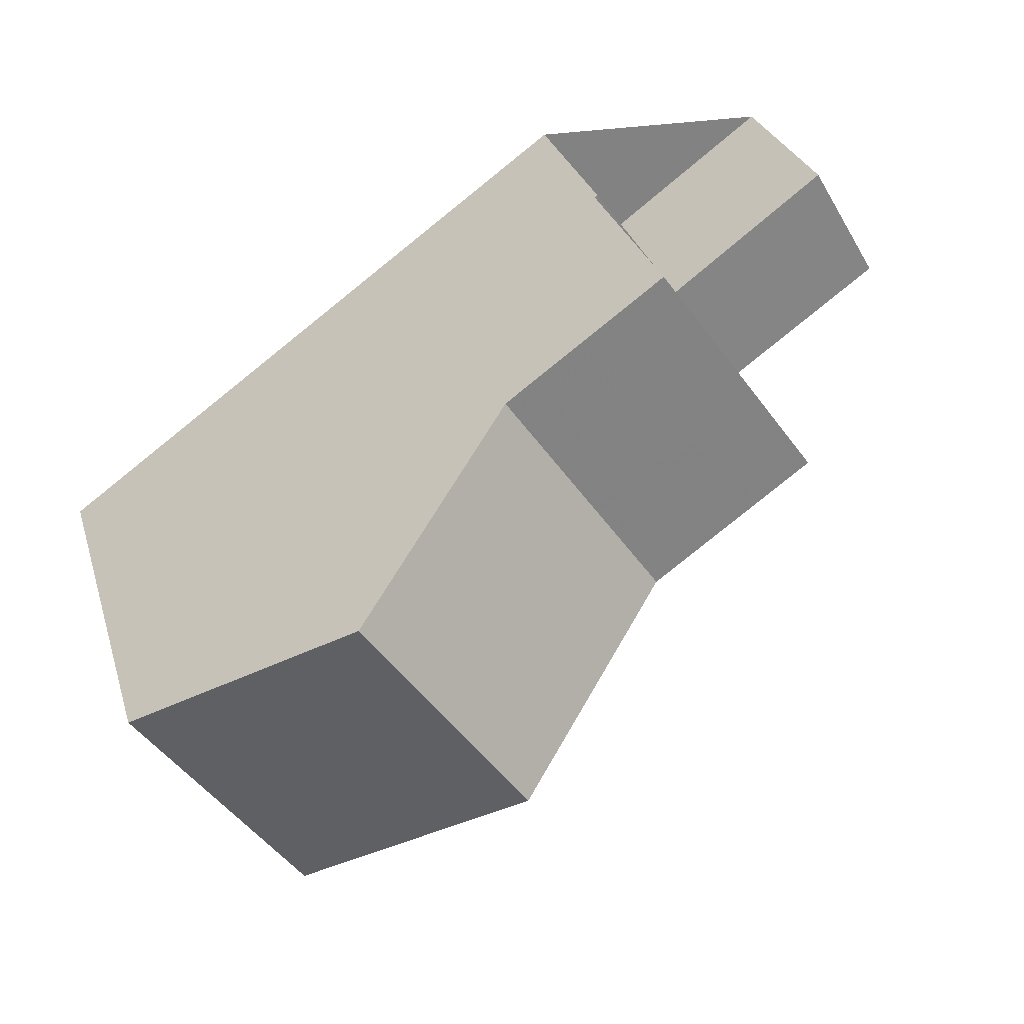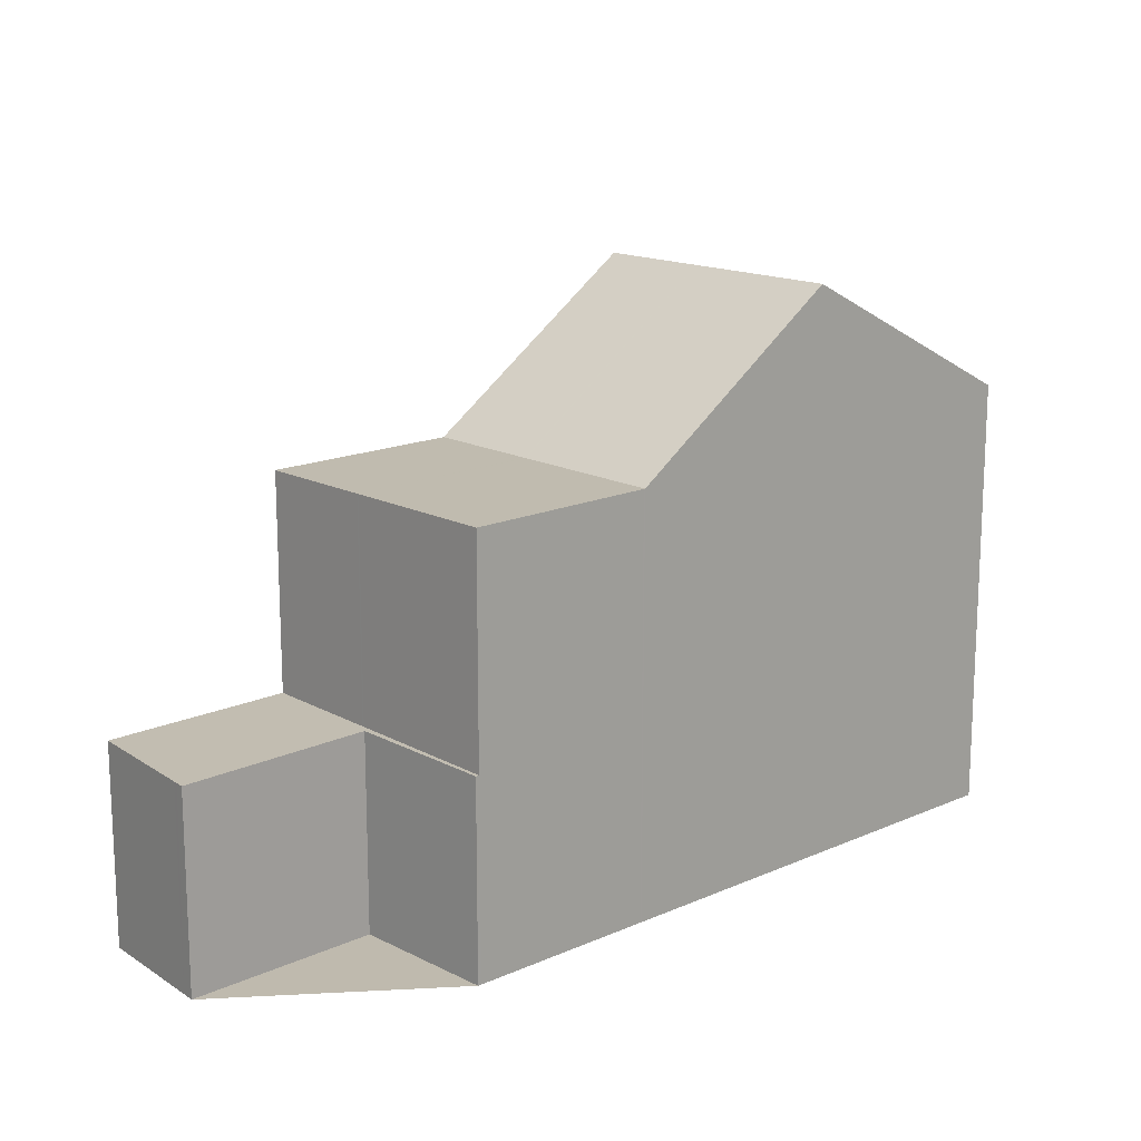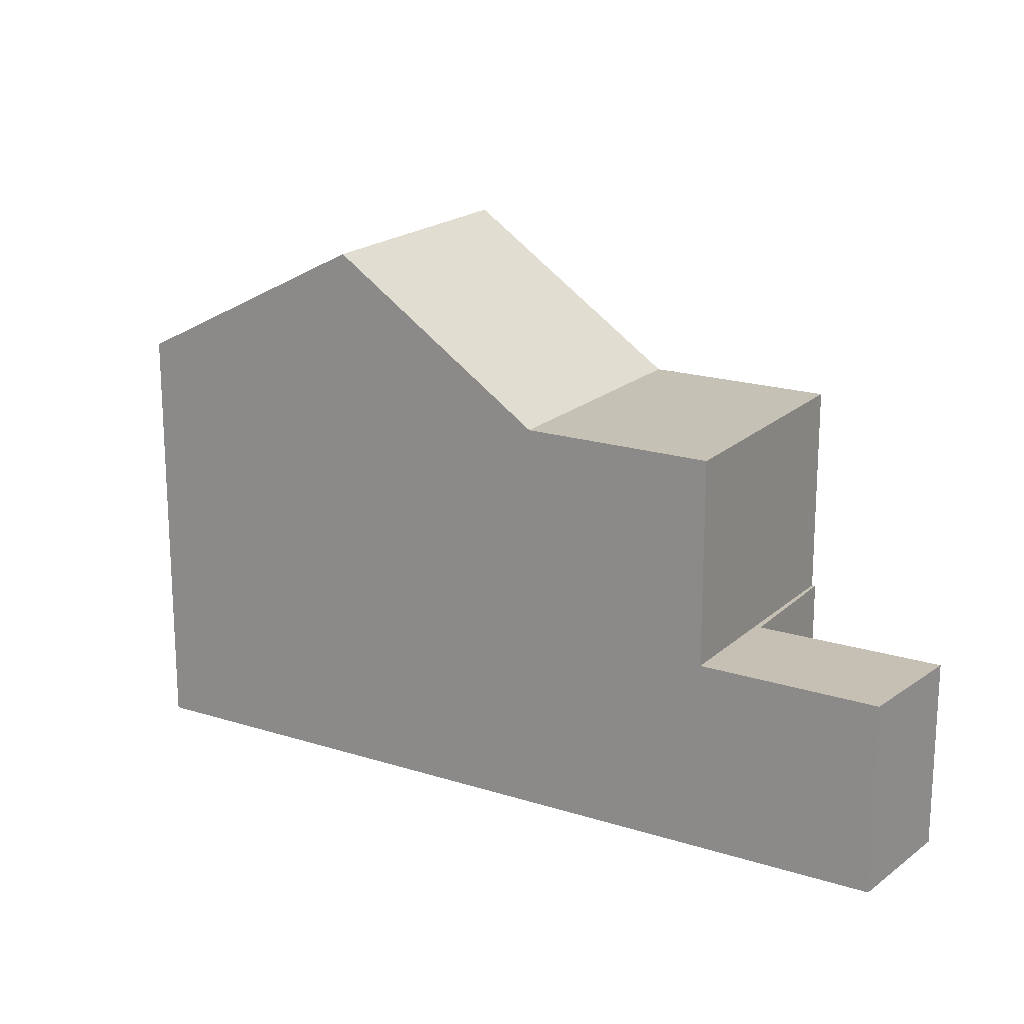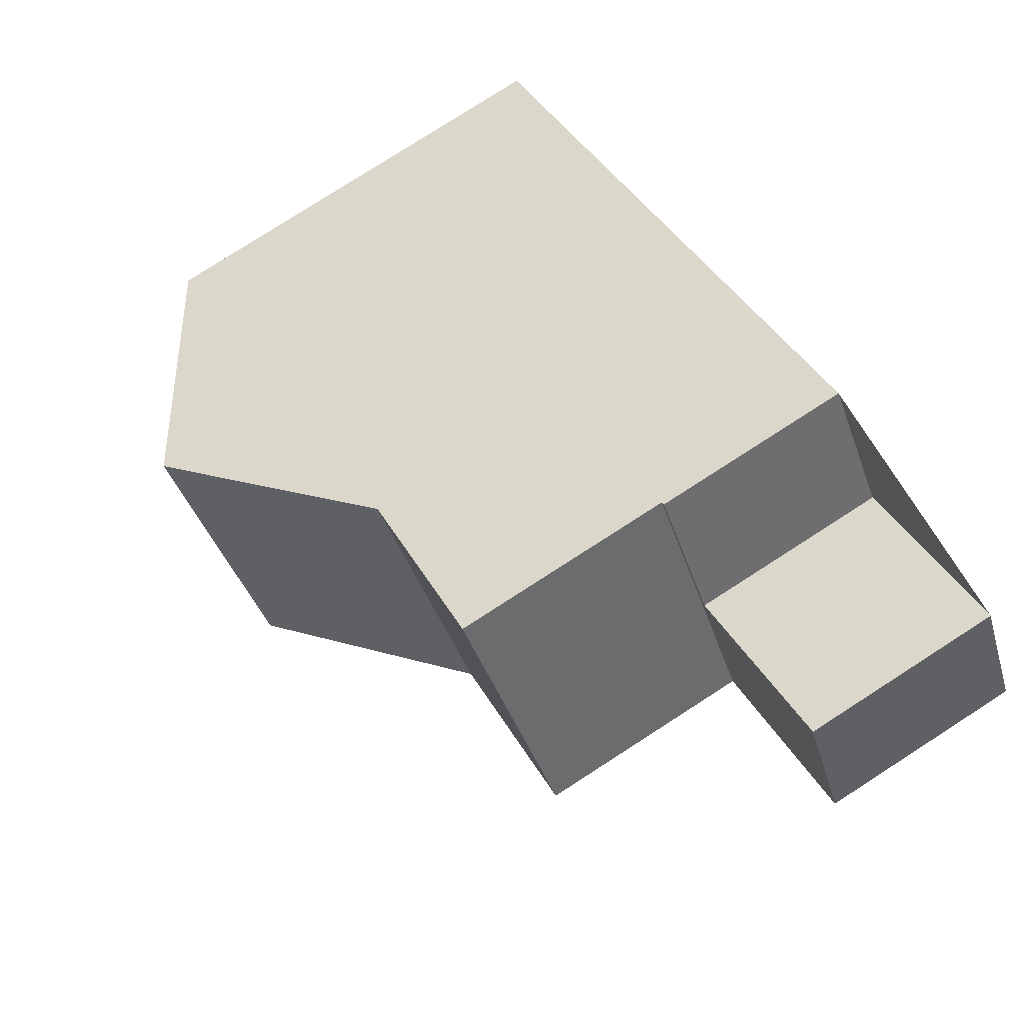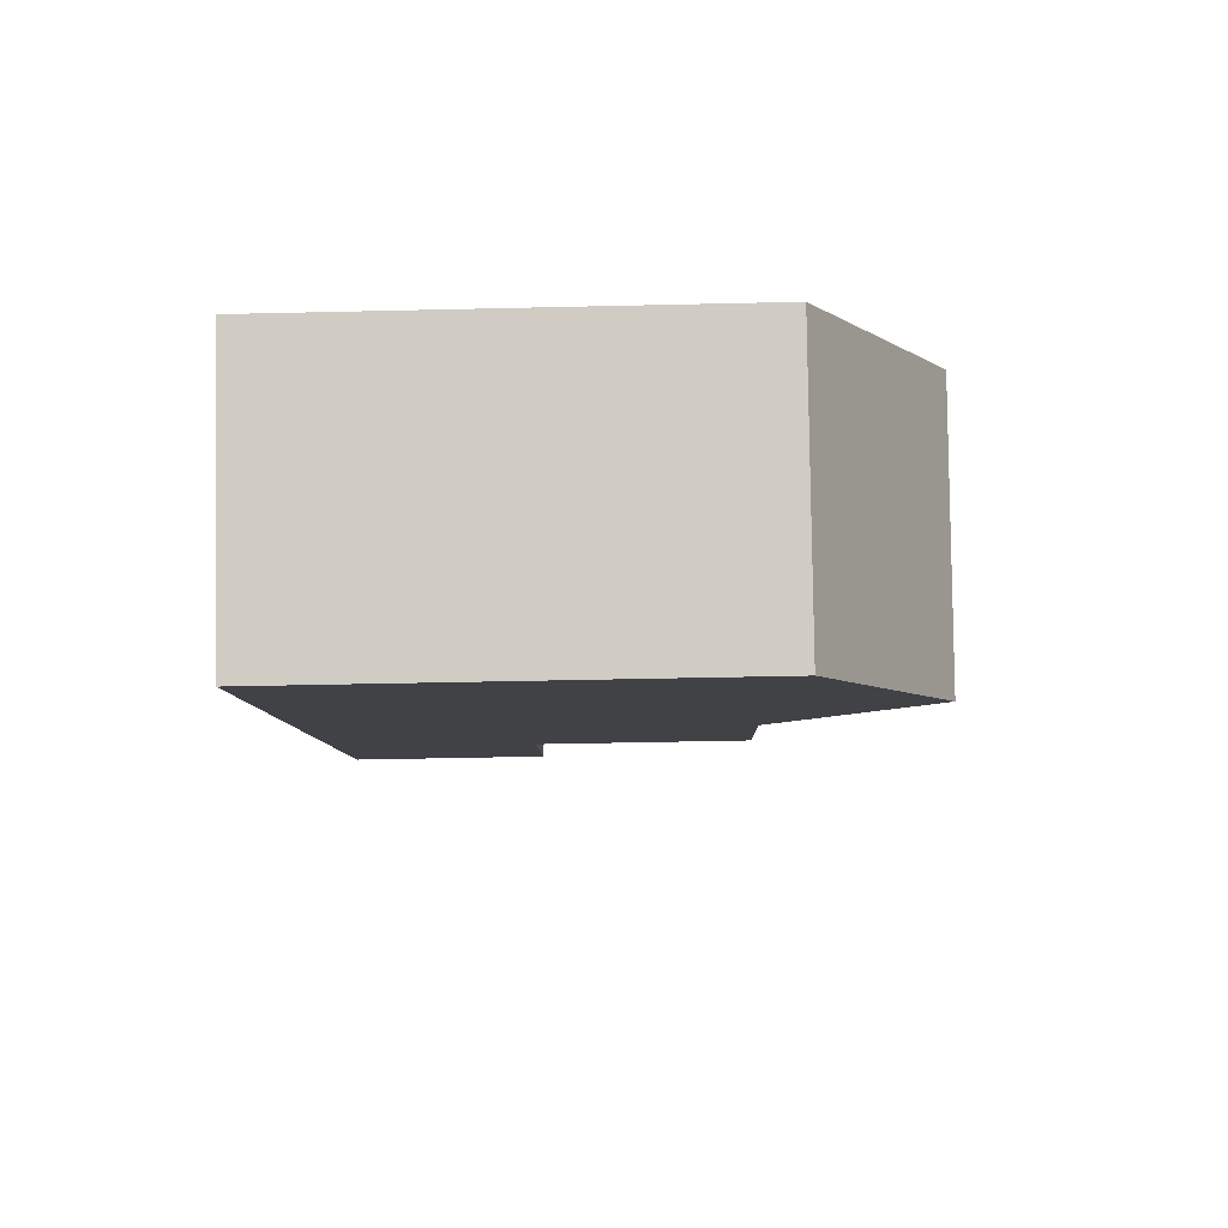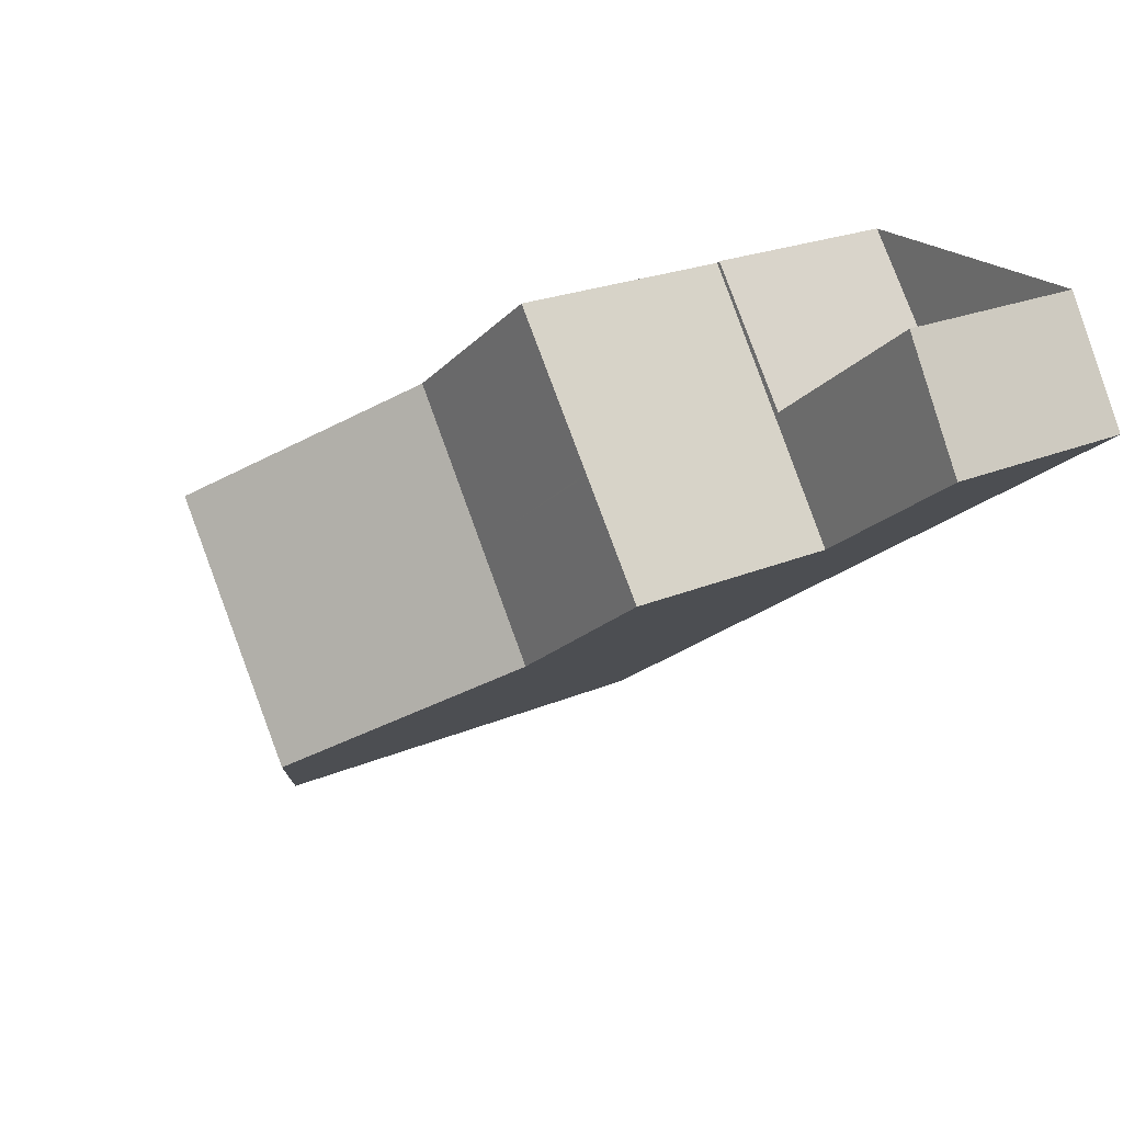
<metadata>
{"format":"obj","ext":"obj","renderer":"f3d","projection":"perspective","resolution":1024,"background":"white","views":[{"elev":29.2,"azim":-15.8,"up":"+Y"},{"elev":15.8,"azim":173.2,"up":"+Z"},{"elev":18.7,"azim":66.9,"up":"+Z"},{"elev":79.5,"azim":57.3,"up":"+Y"},{"elev":-42.5,"azim":-88.4,"up":"+Y"},{"elev":22.6,"azim":53.6,"up":"+Y"}]}
</metadata>
<code>
v -751.5 -1318 6.349
v -749.1 -1322 6.346
v -743.5 -1313 2.808
v -742.2 -1314 2.846
v -739.9 -1313 2.829
v -739 -1314 2.863
v -746.1 -1319 8.21
v -748.5 -1316 8.225
v -748.5 -1316 8.225
v -751.5 -1318 6.349
v -748.5 -1316 8.225
v -746.1 -1319 8.21
v -743.5 -1317 5.966
v -745.8 -1314 5.964
v -739.9 -1315 2.87
v -740.9 -1313 2.836
v -743.6 -1313 4.02
v -741.2 -1316 3.987
v -745.8 -1314 5.964
v -743.5 -1317 5.966
v -745.8 -1314 5.964
v -743.5 -1317 5.966
v -743.6 -1313 5.955
v -741.2 -1316 5.957
v -743.6 -1313 2.808
v -741.2 -1316 2.879
v -748.5 -1316 8.225
v -743.6 -1313 2.809
v -745.8 -1314 5.964
v -743.5 -1313 2.808
v -743.6 -1313 4.02
v -743.6 -1313 5.955
v -743.6 -1313 5.955
v -743.6 -1313 5.955
v -743.6 -1313 2.809
v -743.6 -1313 2.808
v -741.2 -1316 5.957
v -741.2 -1316 5.957
v -741.2 -1316 2.879
v -739.9 -1315 2.868
v -739 -1314 2.861
v -741.2 -1316 2.878
v -741.2 -1316 5.957
v -741.2 -1316 3.988
v -745.3 -1319 7.472
v -743.5 -1317 5.966
v -741.2 -1316 2.878
v -751.3 -1318 6.458
v -751.3 -1318 6.458
v -748.9 -1321 6.455
v -739 -1314 2.863
v -739 -1314 2.862
v -740.1 -1313 2.83
v -742.2 -1314 2.848
v -749.9 -1320 6.456
v -747.1 -1318 8.216
v -742.2 -1314 5.956
v -742.2 -1314 4.001
v -747.1 -1318 8.216
v -744.5 -1316 5.965
v -742.2 -1314 5.956
v -740 -1313 2.832
v -739.9 -1313 2.831
v -744.5 -1316 5.965
v -742.2 -1314 2.848
v -740.9 -1313 2.838
v -750.1 -1320 6.347
v -743.8 -1313 5.956
v -743.8 -1313 5.956
v -741.4 -1316 5.957
v -741.4 -1316 5.957
v -742.4 -1315 5.957
v -745.8 -1314 5.964
v -745.8 -1314 5.964
v -743.4 -1317 5.966
v -743.5 -1317 5.966
v -744.5 -1316 5.965
v -742.2 -1314 5.956
v -742.4 -1315 5.957
v -739.8 -1313 2.832
v -740 -1313 2.833
v -743.7 -1315 5.962
v -744.5 -1316 5.965
v -747.2 -1318 8.216
v -744.5 -1316 5.965
v -744.5 -1316 5.965
v -740.8 -1313 2.839
v -742.2 -1314 2.849
v -742.2 -1314 2.849
v -750 -1320 6.456
v -742.2 -1314 4.001
v -742.2 -1314 5.956
v -747.2 -1318 8.216
v -750.1 -1320 6.347
v -751.3 -1318 6.458
v -751.5 -1318 6.349
v -751.5 -1318 0
v -751.3 -1318 0
v -750.1 -1320 6.347
v -749.1 -1322 6.346
v -749.1 -1322 0
v -750.1 -1320 0
v -743.5 -1313 2.808
v -743.5 -1313 2.808
v -743.5 -1313 4.441e-16
v -743.5 -1313 0
v -740.9 -1313 2.836
v -742.2 -1314 2.846
v -742.2 -1314 0
v -740.9 -1313 0
v -739.9 -1313 2.831
v -739.9 -1313 2.829
v -739.9 -1313 0
v -739.9 -1313 0
v -739.9 -1315 2.87
v -739 -1314 2.863
v -739 -1314 -4.441e-16
v -739.9 -1315 0
v -748.9 -1321 6.455
v -746.1 -1319 8.21
v -746.1 -1319 0
v -748.9 -1321 0
v -751.5 -1318 6.349
v -751.5 -1318 6.349
v -751.5 -1318 -8.882e-16
v -751.5 -1318 0
v -745.8 -1314 5.964
v -748.5 -1316 8.225
v -748.5 -1316 0
v -745.8 -1314 -8.882e-16
v -745.8 -1314 5.964
v -745.8 -1314 5.964
v -745.8 -1314 -8.882e-16
v -745.8 -1314 0
v -741.2 -1316 2.879
v -739.9 -1315 2.87
v -739.9 -1315 0
v -741.2 -1316 0
v -740.1 -1313 2.83
v -740.9 -1313 2.836
v -740.9 -1313 0
v -740.1 -1313 0
v -745.3 -1319 7.472
v -743.5 -1317 5.966
v -743.5 -1317 0
v -745.3 -1319 0
v -742.2 -1314 2.846
v -743.5 -1313 2.808
v -743.5 -1313 0
v -742.2 -1314 0
v -743.5 -1313 2.808
v -743.6 -1313 2.808
v -743.6 -1313 4.441e-16
v -743.5 -1313 4.441e-16
v -741.4 -1316 5.957
v -741.2 -1316 5.957
v -741.2 -1316 0
v -741.4 -1316 0
v -739 -1314 2.863
v -739 -1314 2.861
v -739 -1314 4.441e-16
v -739 -1314 4.441e-16
v -746.1 -1319 8.21
v -745.3 -1319 7.472
v -745.3 -1319 0
v -746.1 -1319 0
v -748.5 -1316 8.225
v -751.3 -1318 6.458
v -751.3 -1318 0
v -748.5 -1316 0
v -749.1 -1322 6.346
v -748.9 -1321 6.455
v -748.9 -1321 0
v -749.1 -1322 0
v -739 -1314 2.863
v -739 -1314 2.863
v -739 -1314 4.441e-16
v -739 -1314 -4.441e-16
v -739.9 -1313 2.829
v -740.1 -1313 2.83
v -740.1 -1313 0
v -739.9 -1313 0
v -739.8 -1313 2.832
v -739.9 -1313 2.831
v -739.9 -1313 0
v -739.8 -1313 0
v -750.1 -1320 6.347
v -750.1 -1320 6.347
v -750.1 -1320 0
v -750.1 -1320 0
v -743.6 -1313 5.955
v -743.8 -1313 5.956
v -743.8 -1313 0
v -743.6 -1313 0
v -743.4 -1317 5.966
v -741.4 -1316 5.957
v -741.4 -1316 0
v -743.4 -1317 0
v -743.8 -1313 5.956
v -745.8 -1314 5.964
v -745.8 -1314 0
v -743.8 -1313 0
v -743.5 -1317 5.966
v -743.4 -1317 5.966
v -743.4 -1317 0
v -743.5 -1317 0
v -739 -1314 2.861
v -739.8 -1313 2.832
v -739.8 -1313 0
v -739 -1314 4.441e-16
v -751.5 -1318 6.349
v -750.1 -1320 6.347
v -750.1 -1320 0
v -751.5 -1318 -8.882e-16
v -751.5 -1318 0
v -743.5 -1313 0
v -742.2 -1314 0
v -739.9 -1313 0
v -739 -1314 0
v -749.1 -1322 0
f 52 41 51
f 49 8 9 48
f 56 7 50 55
f 27 11 21 29
f 36 3 30 35
f 58 31 32 57
f 54 28 31 58
f 46 22 45
f 40 15 39 47
f 31 17 23 32
f 28 25 17 31
f 69 34 33 68
f 71 38 37 70
f 79 72 61 78
f 81 62 63 80
f 43 24 18 44
f 44 18 26 42
f 64 46 45 12 59
f 88 65 66 87
f 48 10 1 49
f 55 50 2 67
f 51 6 15 40 52
f 87 66 62 81
f 90 48 9 84
f 92 43 44 91
f 91 44 42 89
f 68 33 61 72
f 62 53 5 63
f 93 27 29 86
f 65 35 30 4 16 66
f 94 10 48 90
f 66 16 53 62
f 74 69 68 73
f 76 71 70 75
f 82 72 79
f 83 73 68 72 82
f 73 19 14 74
f 75 13 20 76
f 76 20 60 77
f 85 19 73 83
f 78 38 71 79
f 80 41 52 81
f 79 71 76 77 82
f 82 77 83
f 83 77 60 85
f 87 40 47 88
f 81 52 40 87
f 84 56 55 90
f 91 58 57 92
f 89 54 58 91
f 86 64 59 93
f 90 55 67 94
f 96 97 98 95
f 100 101 102 99
f 104 105 106 103
f 108 109 110 107
f 112 113 114 111
f 116 117 118 115
f 120 121 122 119
f 124 125 126 123
f 128 129 130 127
f 132 133 134 131
f 136 137 138 135
f 140 141 142 139
f 144 145 146 143
f 148 149 150 147
f 152 153 154 151
f 156 157 158 155
f 160 161 162 159
f 164 165 166 163
f 168 169 170 167
f 172 173 174 171
f 176 177 178 175
f 180 181 182 179
f 184 185 186 183
f 188 189 190 187
f 192 193 194 191
f 196 197 198 195
f 200 201 202 199
f 204 205 206 203
f 208 209 210 207
f 212 213 214 211
f 216 217 218 219 220 215

</code>
